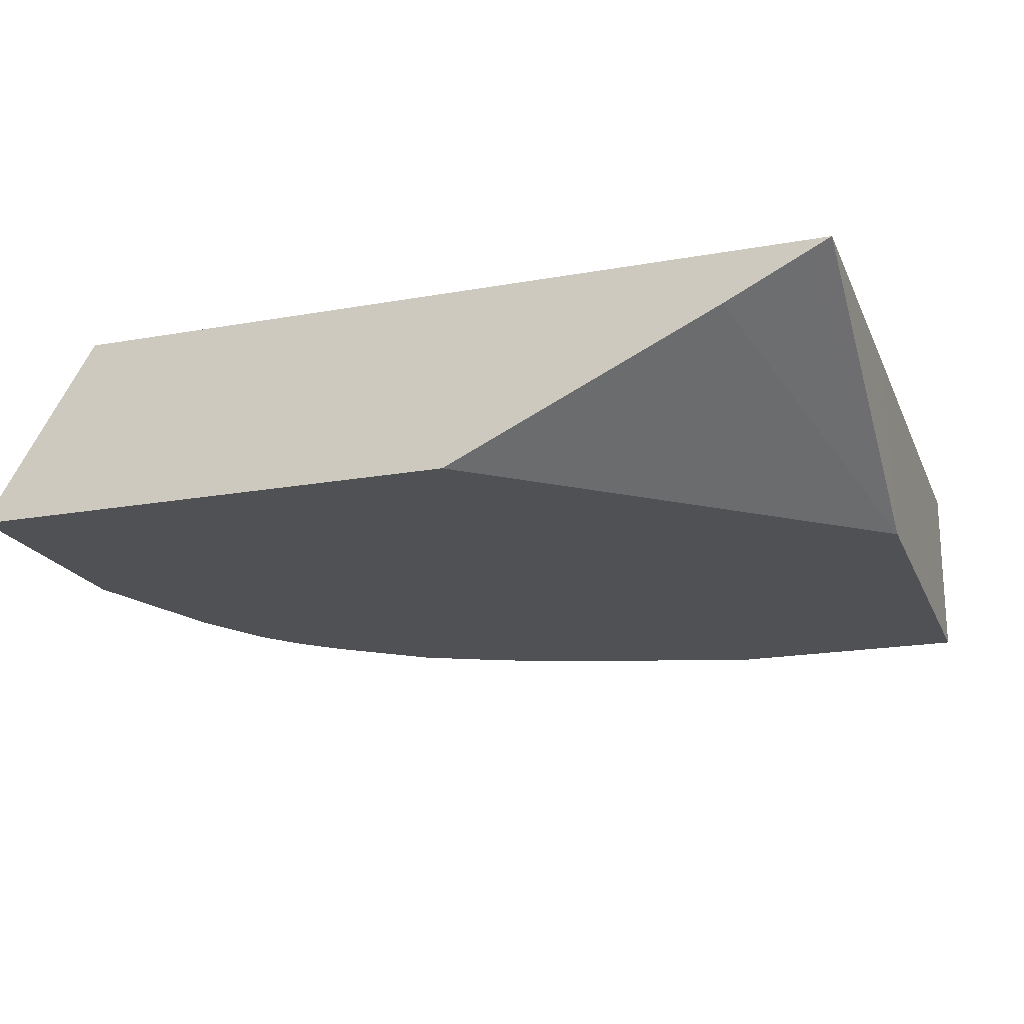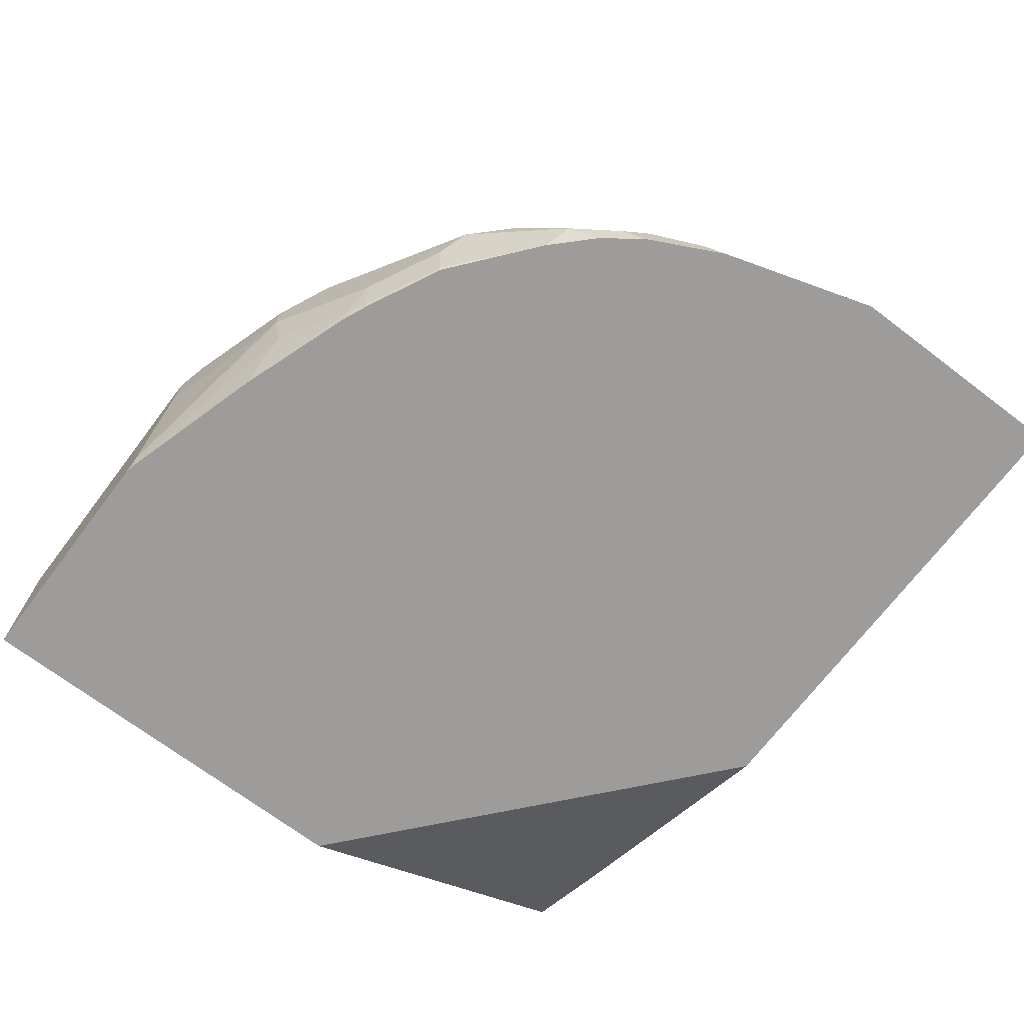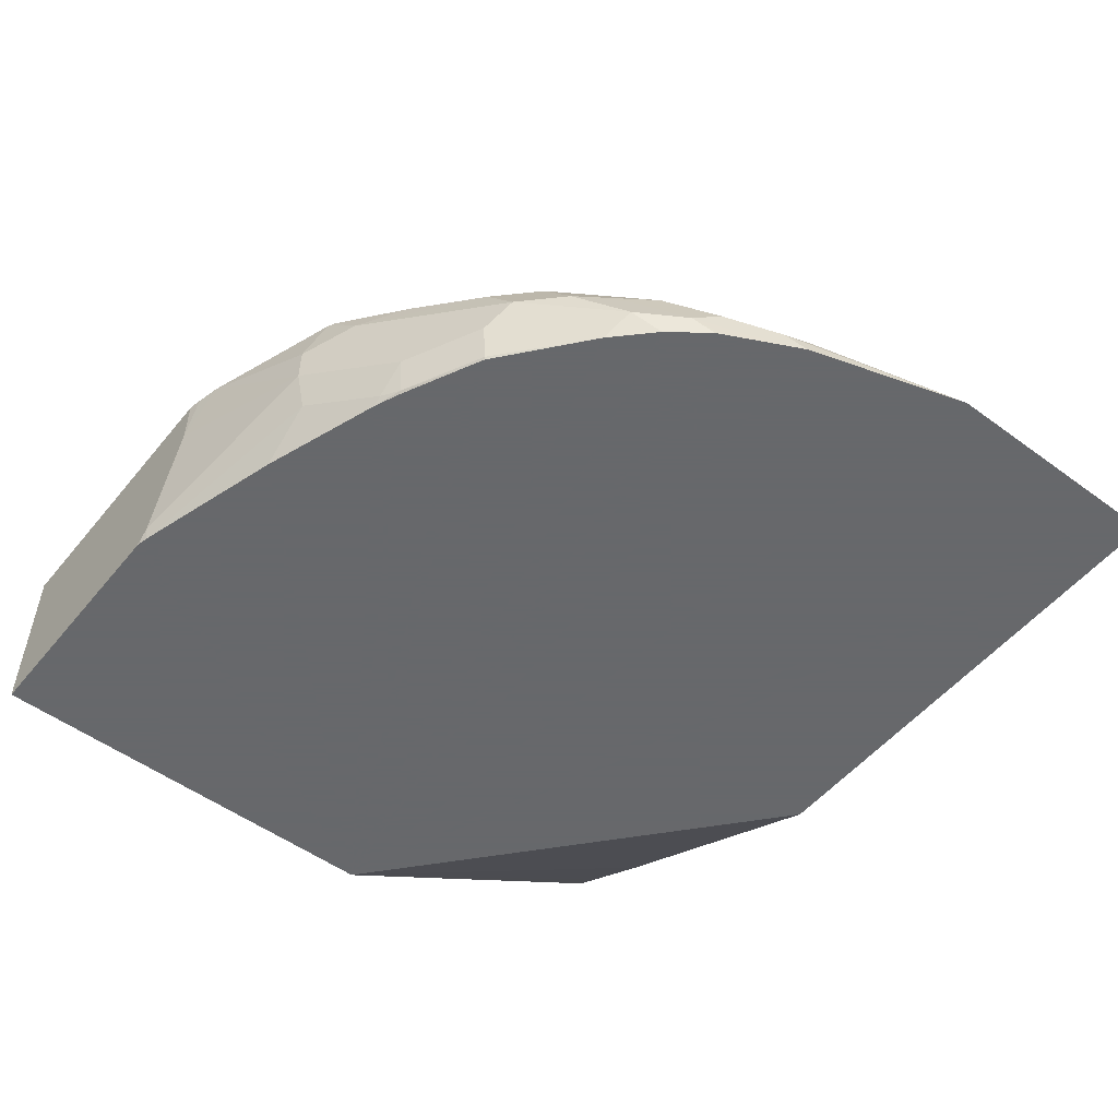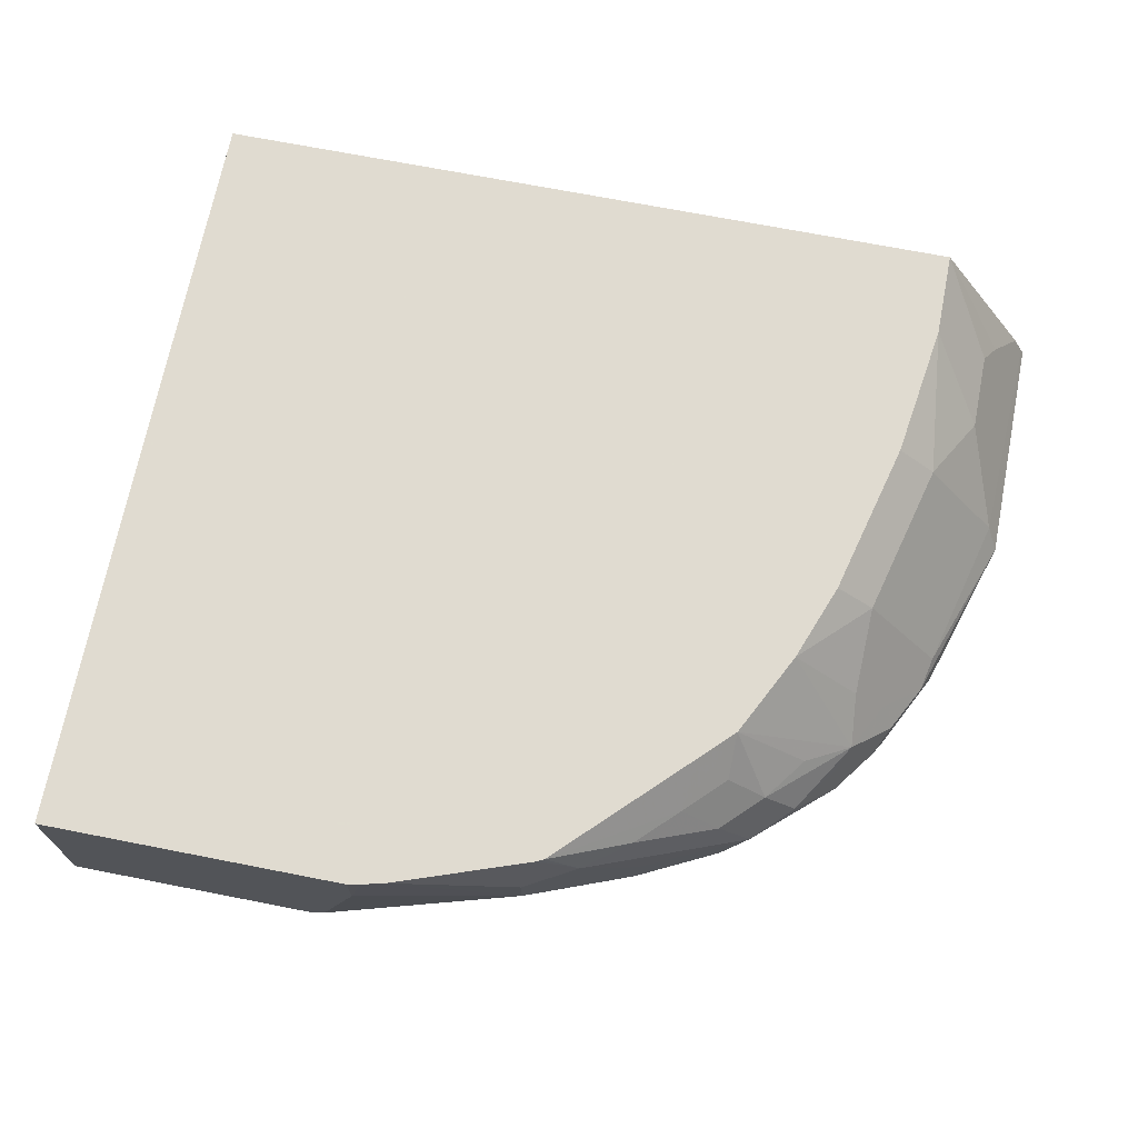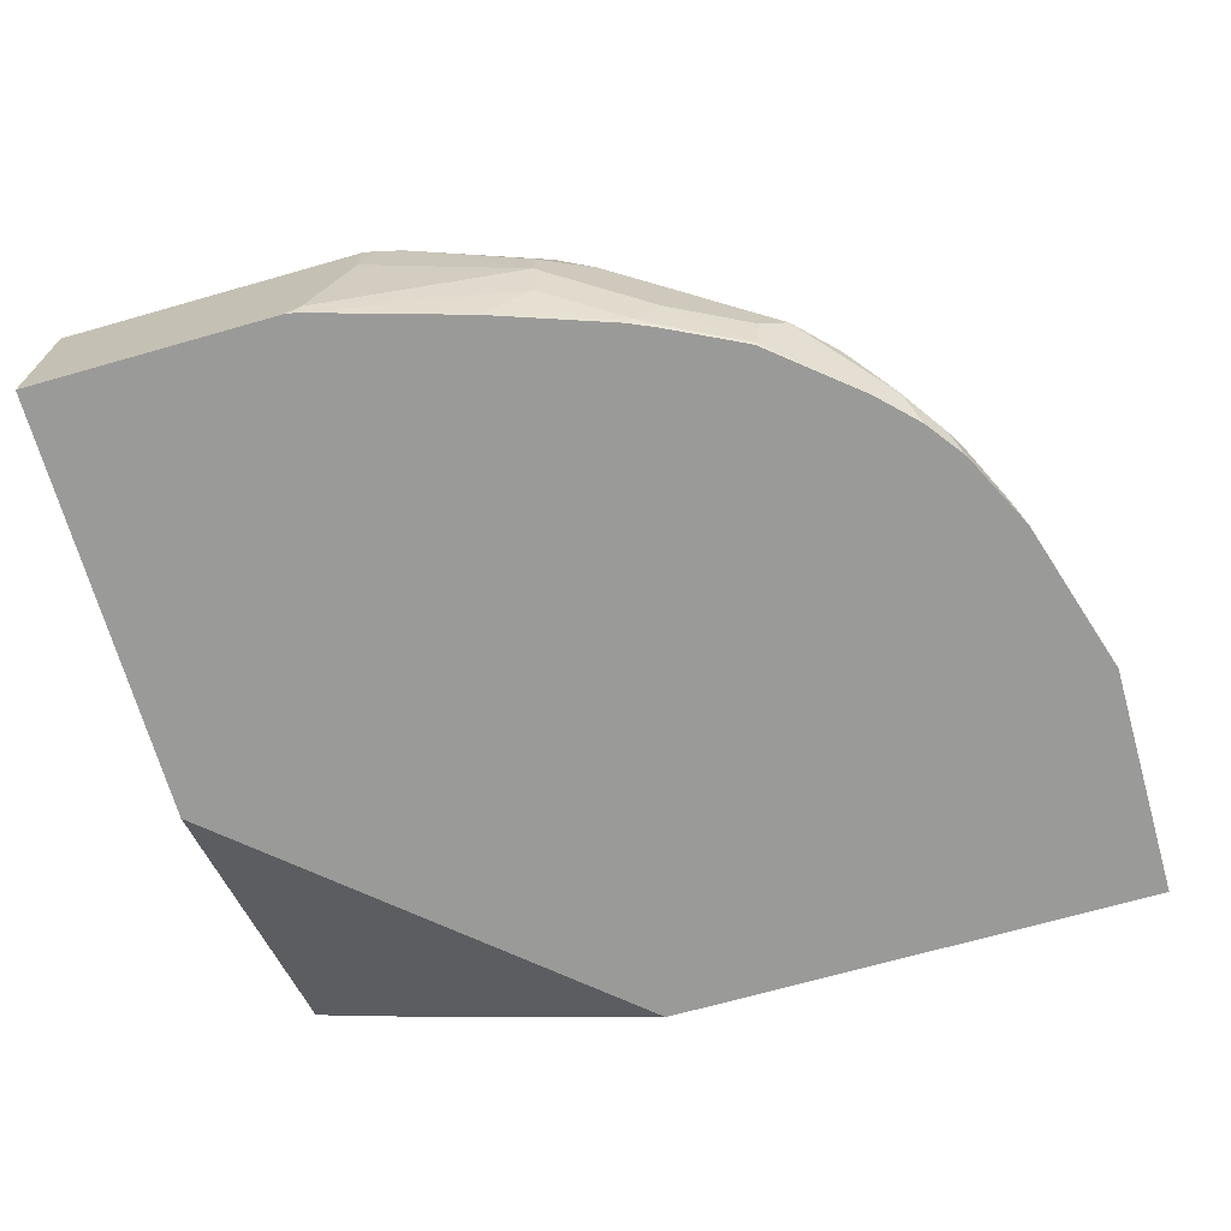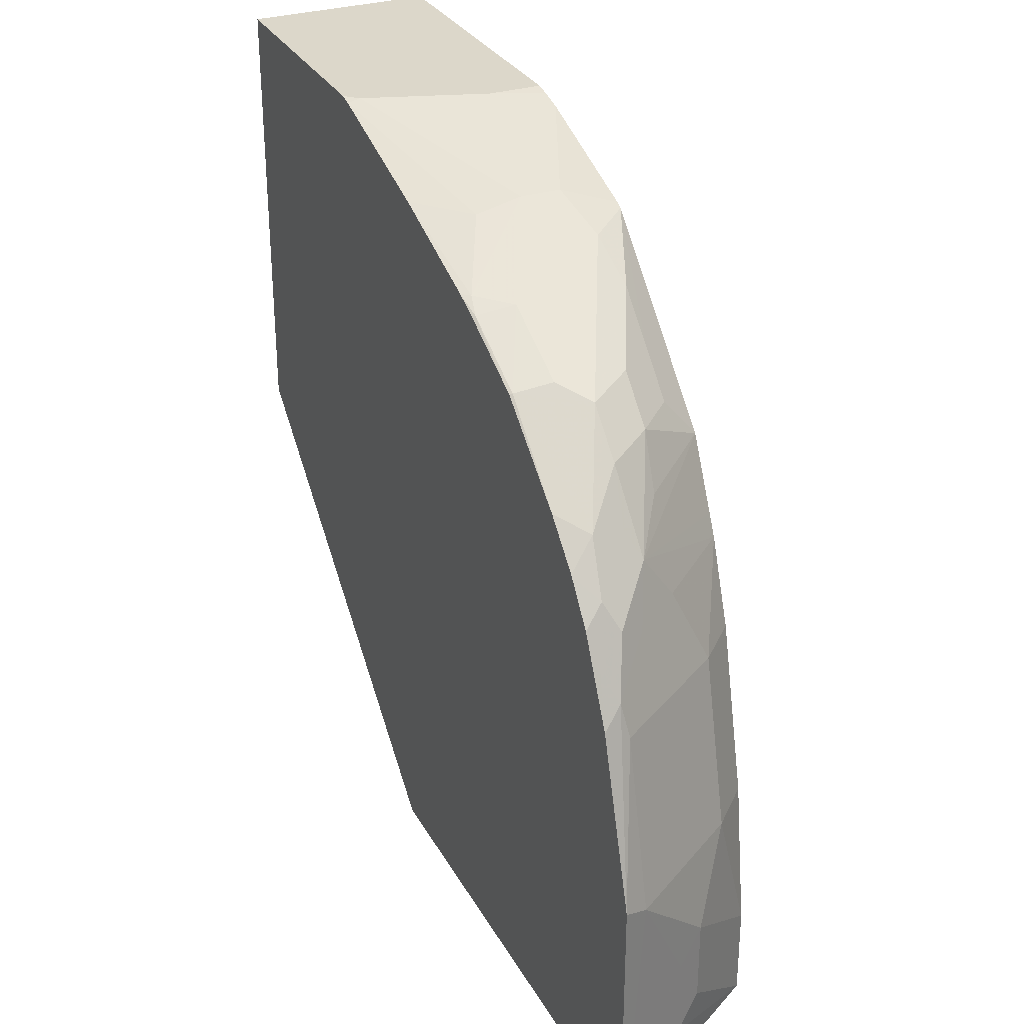
<metadata>
{"format":"obj","ext":"obj","renderer":"f3d","projection":"perspective","resolution":1024,"background":"white","views":[{"elev":-19.6,"azim":18.5,"up":"+Z"},{"elev":-70.1,"azim":-127.2,"up":"+Z"},{"elev":-52.3,"azim":-128.3,"up":"+Z"},{"elev":69.8,"azim":-168.9,"up":"+Z"},{"elev":-69.2,"azim":-164.1,"up":"+Z"},{"elev":30.4,"azim":-114.4,"up":"+Y"}]}
</metadata>
<code>
v -0.4378 -0.00757 0.4377
v -0.4426 -0.00757 0.4352
v -0.4374 0.1501 0.3504
v -0.4374 0.1377 0.4377
v -0.8035 -0.00757 0.4377
v -0.4502 -0.00757 0.4314
v -0.4374 0.3564 0.3504
v -0.4653 -0.00757 0.4238
v -0.4801 -0.00757 0.4164
v -0.4877 -0.00757 0.4127
v -0.6193 -0.00757 0.3504
v -0.4374 0.3564 0.4377
v -0.8035 0.03443 0.4377
v -0.8315 0.02503 0.4002
v -0.8378 0.01252 0.3877
v -0.8503 -0.00757 0.3626
v -0.5568 0.3564 0.3504
v -0.8564 -0.00757 0.3504
v -0.5815 0.3564 0.4377
v -0.7941 0.1001 0.4377
v -0.8128 0.1001 0.4189
v -0.8315 0.06254 0.4002
v -0.8378 0.05004 0.3877
v -0.8549 -0.00757 0.3535
v -0.5627 0.355 0.3504
v -0.5627 0.3564 0.3564
v -0.8564 0.1062 0.3504
v -0.5815 0.3564 0.4127
v -0.5878 0.3551 0.4377
v -0.7753 0.1751 0.4377
v -0.7941 0.1751 0.4189
v -0.8503 0.1001 0.3626
v -0.6336 0.3339 0.3504
v -0.6565 0.3329 0.3728
v -0.6565 0.3376 0.3939
v -0.8315 0.1751 0.3626
v -0.8563 0.1066 0.3504
v -0.5988 0.3524 0.4377
v -0.7753 0.1752 0.4377
v -0.7941 0.2126 0.4002
v -0.8097 0.2094 0.3783
v -0.8284 0.1907 0.3595
v -0.7612 0.2125 0.4377
v -0.6904 0.3142 0.3504
v -0.694 0.3142 0.3541
v -0.7065 0.3126 0.3689
v -0.6565 0.3376 0.4127
v -0.833 0.1816 0.3504
v -0.6627 0.3298 0.4377
v -0.7972 0.2344 0.3845
v -0.8159 0.2157 0.3658
v -0.8222 0.2032 0.3533
v -0.7565 0.222 0.4377
v -0.7024 0.309 0.3504
v -0.7034 0.3095 0.3517
v -0.7065 0.3126 0.3877
v -0.7409 0.2907 0.3517
v -0.744 0.2938 0.3689
v -0.7565 0.2876 0.3814
v -0.6815 0.3251 0.4189
v -0.8194 0.2088 0.3504
v -0.6659 0.3282 0.4377
v -0.7409 0.2532 0.4377
v -0.7753 0.2501 0.4002
v -0.7596 0.272 0.4033
v -0.7753 0.2688 0.3814
v -0.7909 0.2469 0.3783
v -0.8097 0.2282 0.3595
v -0.7305 0.2952 0.3504
v -0.7404 0.2902 0.3504
v -0.7818 0.2562 0.3504
v -0.7941 0.2501 0.3626
v -0.7409 0.2907 0.4033
v -0.7034 0.3095 0.422
v -0.8159 0.2157 0.3504
v -0.7222 0.2907 0.422
v -0.7253 0.2688 0.4377
v -0.7409 0.272 0.422
v -0.8006 0.2373 0.3504
v -0.8142 0.2191 0.3504
v -0.8001 0.2379 0.3504
f 42 52 48
f 40 43 50
f 40 50 41
f 41 50 51
f 41 51 42
f 42 51 52
f 43 53 50
f 46 59 56
f 44 55 45
f 45 55 46
f 46 55 57
f 46 57 58
f 46 58 59
f 38 47 49
f 47 60 49
f 44 54 55
f 37 42 48
f 28 35 38
f 35 47 38
f 28 38 29
f 48 52 61
f 30 39 31
f 31 40 41
f 31 41 42
f 31 42 36
f 31 36 32
f 36 42 37
f 31 39 43
f 33 44 45
f 33 45 34
f 34 45 35
f 35 45 46
f 35 46 56
f 35 56 60
f 35 60 47
f 31 43 40
f 49 60 62
f 59 66 65
f 50 63 64
f 61 68 75
f 62 74 76
f 62 76 77
f 63 77 76
f 63 76 78
f 63 78 65
f 63 65 64
f 65 78 76
f 65 76 73
f 66 72 67
f 67 72 68
f 68 72 79
f 68 79 80
f 68 80 75
f 71 81 72
f 72 81 79
f 73 76 74
f 60 74 62
f 50 53 63
f 60 73 74
f 59 73 60
f 50 64 65
f 50 65 66
f 50 66 67
f 50 67 51
f 51 67 68
f 51 68 52
f 52 68 61
f 54 69 55
f 55 69 70
f 55 70 57
f 56 59 60
f 57 59 58
f 57 70 71
f 57 71 72
f 57 72 59
f 27 36 37
f 59 65 73
f 59 72 66
f 27 32 36
f 21 31 32
f 26 34 35
f 1 18 11
f 1 11 10
f 1 10 9
f 1 9 8
f 1 8 6
f 1 6 2
f 26 35 28
f 3 7 12
f 3 12 4
f 3 6 8
f 3 8 9
f 3 9 10
f 3 10 11
f 3 11 18
f 3 18 27
f 1 24 18
f 1 16 24
f 1 5 16
f 1 13 5
f 1 2 3
f 1 3 4
f 1 4 12
f 1 12 19
f 1 19 29
f 1 29 38
f 1 38 49
f 3 27 37
f 1 49 62
f 1 77 63
f 1 63 53
f 1 53 43
f 1 43 39
f 1 39 30
f 1 30 20
f 1 20 13
f 1 62 77
f 3 37 48
f 2 6 3
f 3 61 75
f 13 21 22
f 14 22 23
f 14 23 15
f 15 23 24
f 15 24 16
f 17 25 26
f 18 24 27
f 13 20 21
f 19 28 29
f 20 31 21
f 21 32 22
f 22 32 23
f 23 32 24
f 24 32 27
f 25 33 34
f 25 34 26
f 3 48 61
f 7 19 12
f 20 30 31
f 7 26 28
f 7 28 19
f 3 75 80
f 3 80 79
f 3 79 81
f 3 81 71
f 3 71 70
f 3 70 69
f 3 69 54
f 3 17 7
f 3 44 33
f 3 33 25
f 3 25 17
f 5 13 22
f 5 22 14
f 5 14 15
f 5 15 16
f 3 54 44
f 7 17 26

</code>
